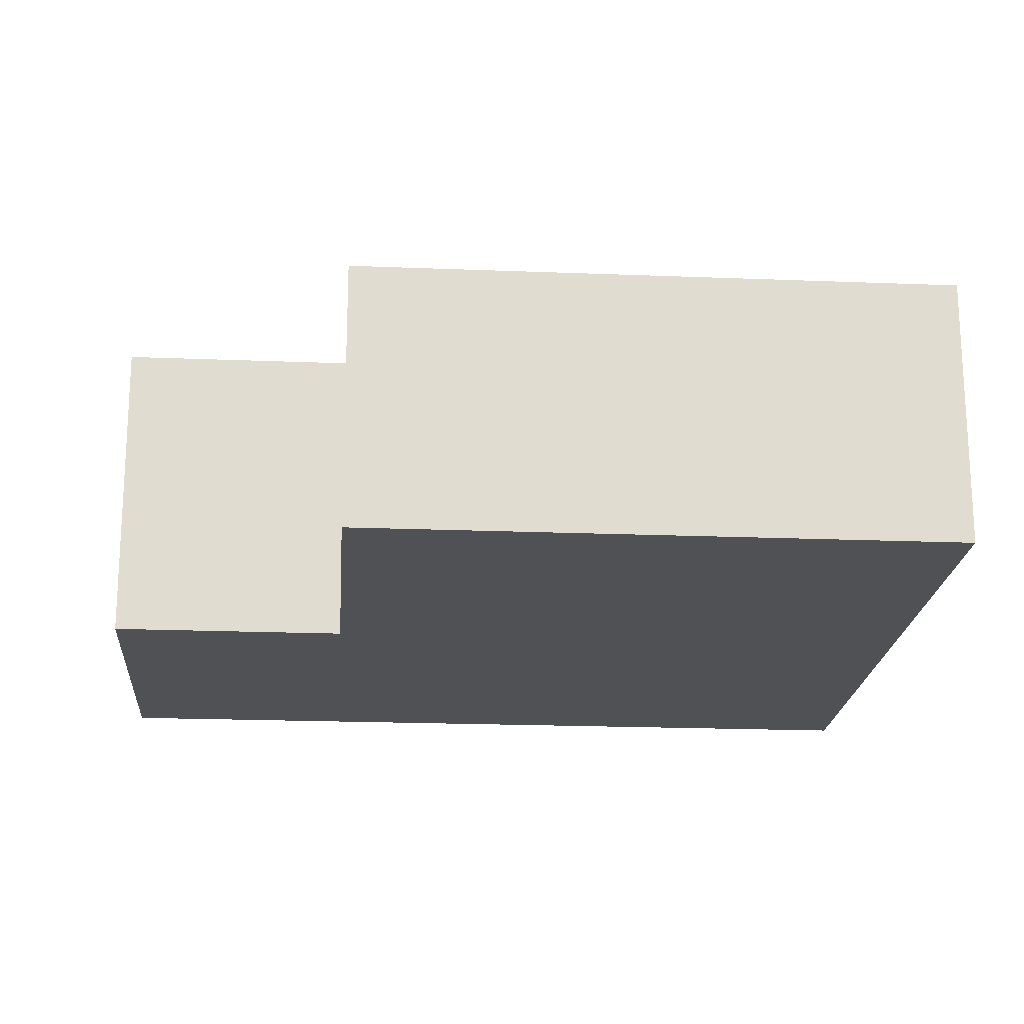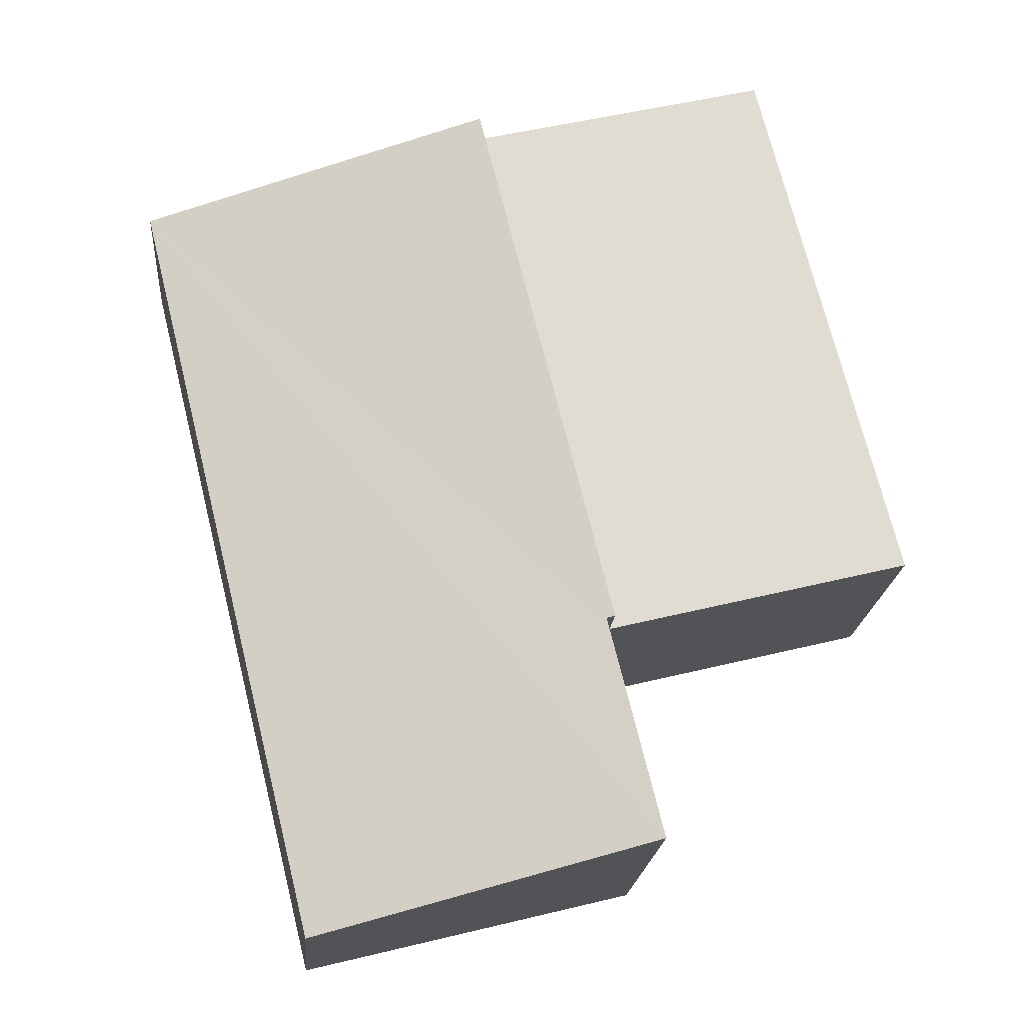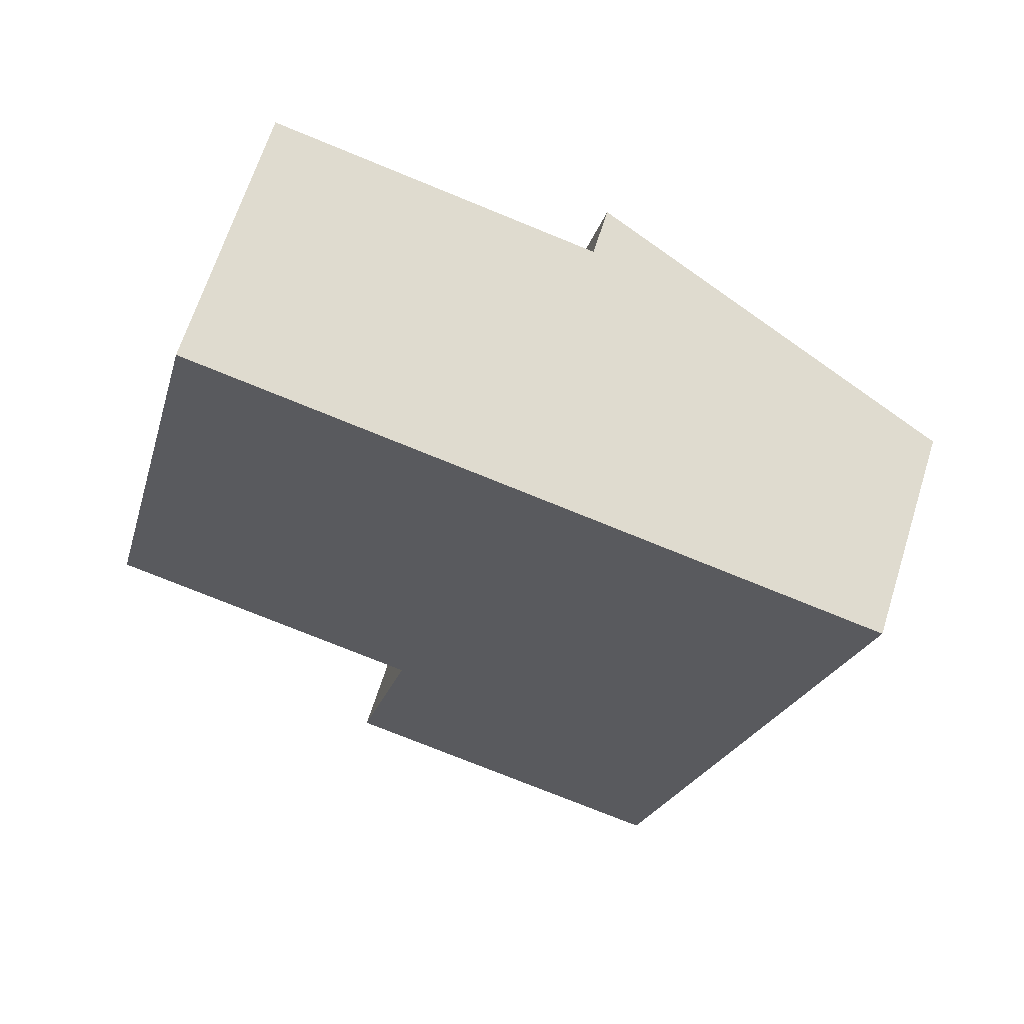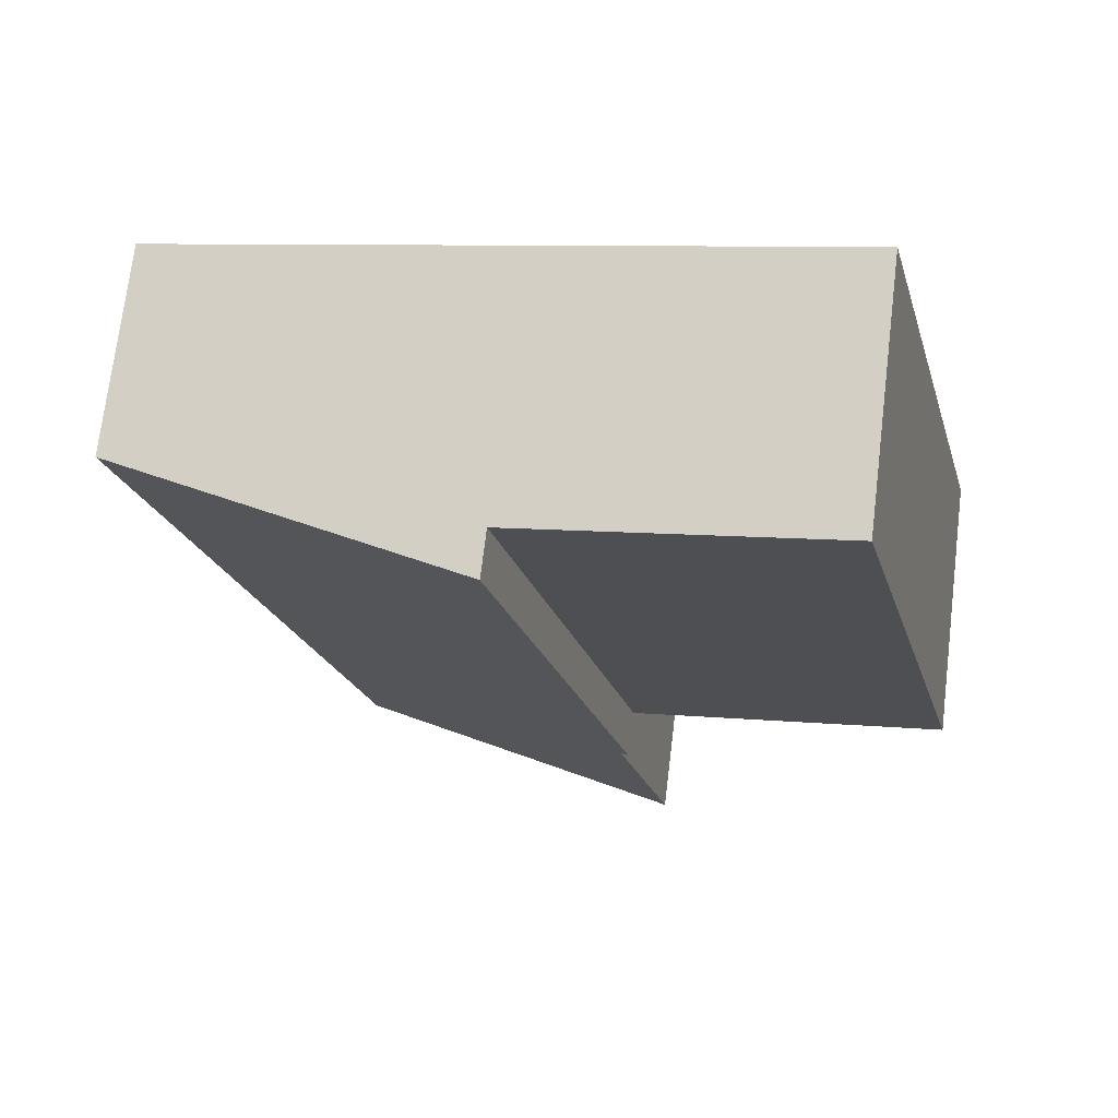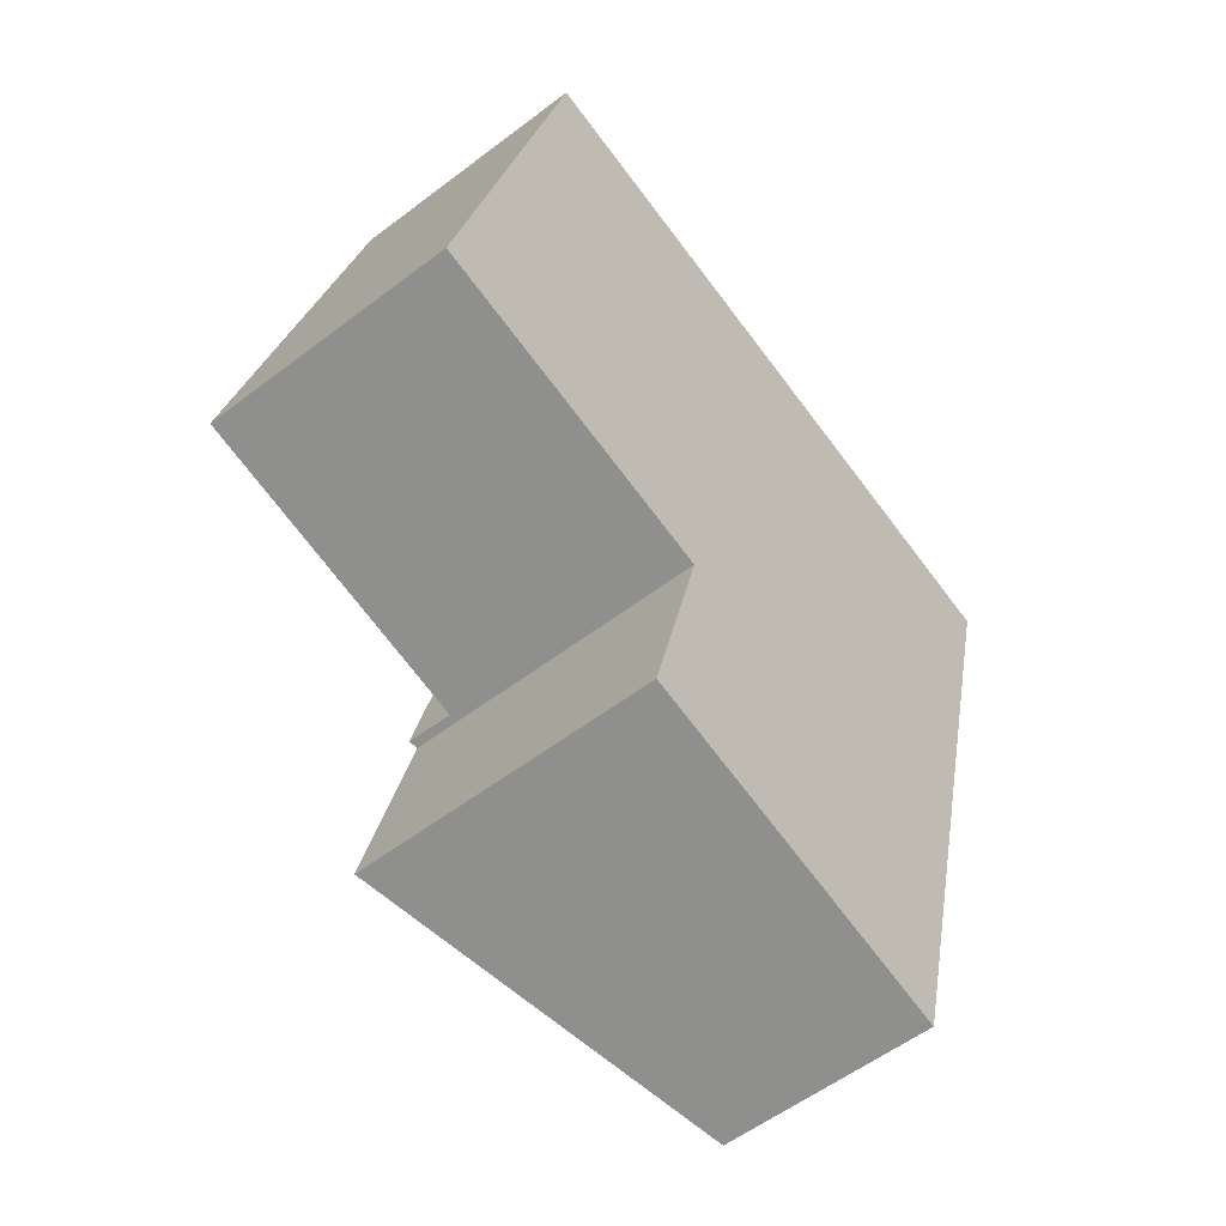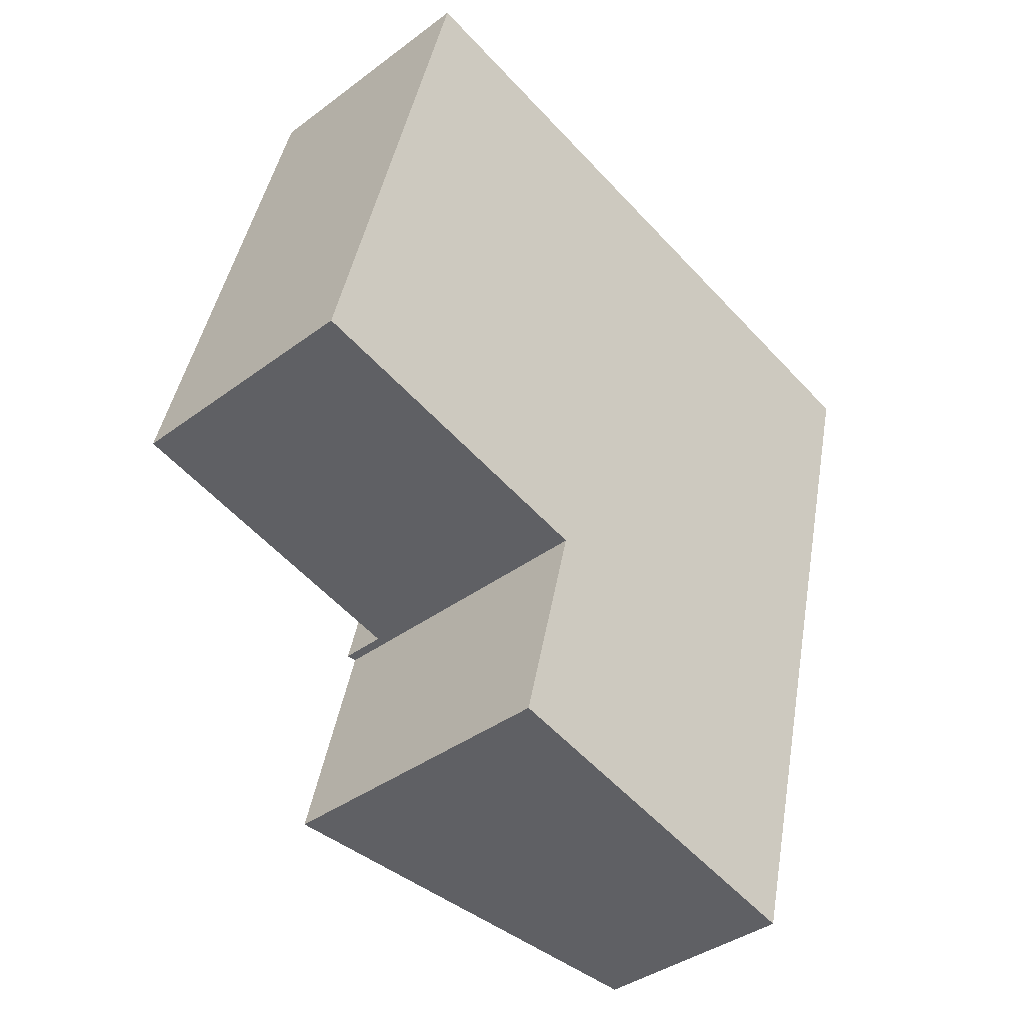
<metadata>
{"format":"obj","ext":"obj","renderer":"f3d","projection":"perspective","resolution":1024,"background":"white","views":[{"elev":-19.8,"azim":-80.3,"up":"+Y"},{"elev":-20.0,"azim":175.3,"up":"+Z"},{"elev":65.1,"azim":17.4,"up":"+Z"},{"elev":72.2,"azim":-173.1,"up":"+Z"},{"elev":-55.9,"azim":-51.3,"up":"+Z"},{"elev":-38.1,"azim":-46.4,"up":"+Z"}]}
</metadata>
<code>
v  0 2.992 1.832e-16
v  5.213 2.992 5.579
v  3.607 2.992 -0.896
v  1.606 2.992 6.474
v  1.606 -3.964e-16 6.474
v  5.213 -3.416e-16 5.579
v  3.607 5.486e-17 -0.896
v  0 0 0
v  3.065 3.501 -3.495
v  7.698 2.386 -2.014
v  7.083 2.386 -4.492
v  9.328 2.386 4.558
v  3.68 3.5 -1.017
v  3.704 3.5 -0.92
v  5.213 3.527 5.579
v  3.607 3.527 -0.896
v  3.704 5.633e-17 -0.92
v  3.68 6.227e-17 -1.017
v  3.065 2.14e-16 -3.495
v  7.083 2.751e-16 -4.492
v  9.328 -2.791e-16 4.558
v  7.698 1.233e-16 -2.014
g defaultobject
f 1 2 3
f 2 1 4
f 5 2 4
f 2 5 6
f 6 3 2
f 3 6 7
f 7 1 3
f 1 7 8
f 8 4 1
f 4 8 5
f 8 6 5
f 6 8 7
f 9 10 11
f 10 9 12
f 12 9 13
f 12 13 14
f 12 14 15
f 15 14 16
f 13 17 14
f 17 13 9
f 17 9 18
f 18 9 19
f 7 15 16
f 15 7 6
f 14 7 16
f 7 14 17
f 11 19 9
f 19 11 20
f 6 12 15
f 12 6 21
f 21 10 12
f 10 21 22
f 10 22 11
f 11 22 20
f 7 21 6
f 21 7 17
f 21 17 22
f 22 17 18
f 22 18 19
f 22 19 20

</code>
